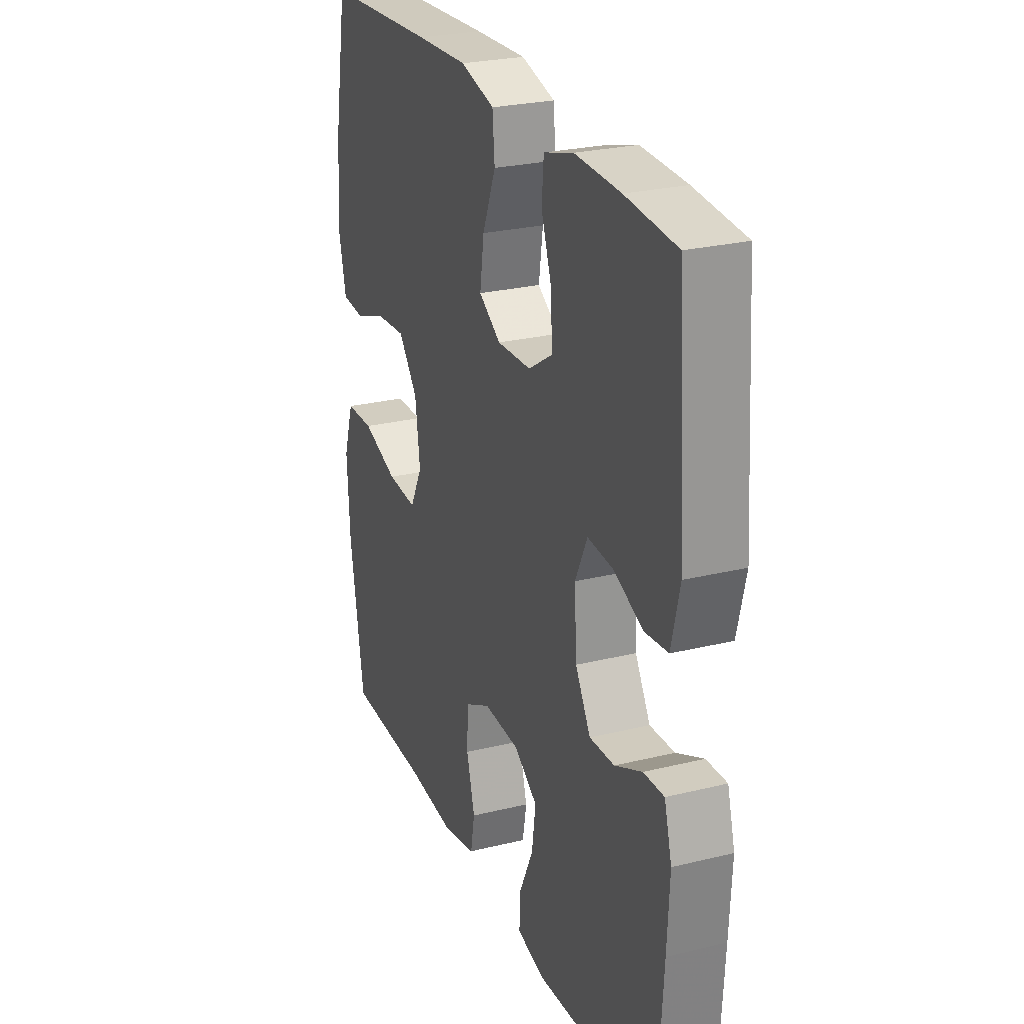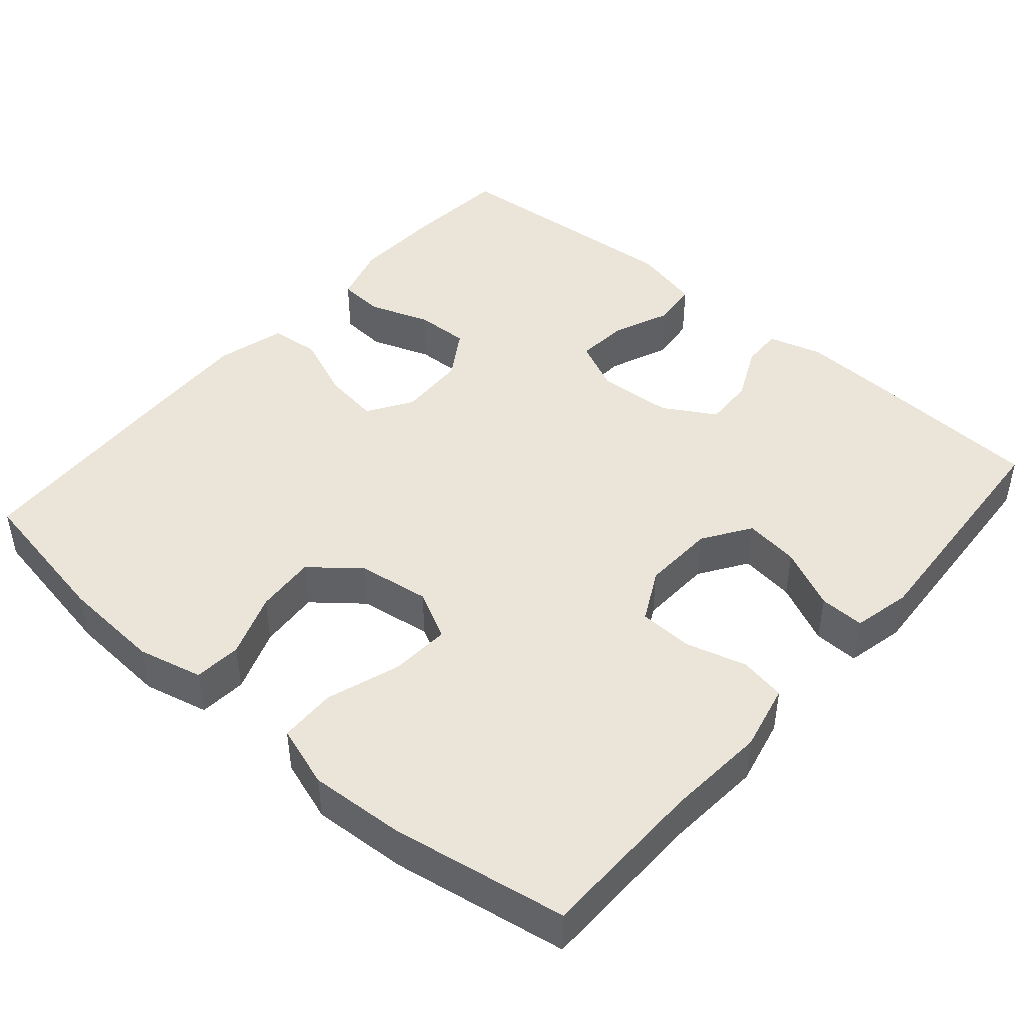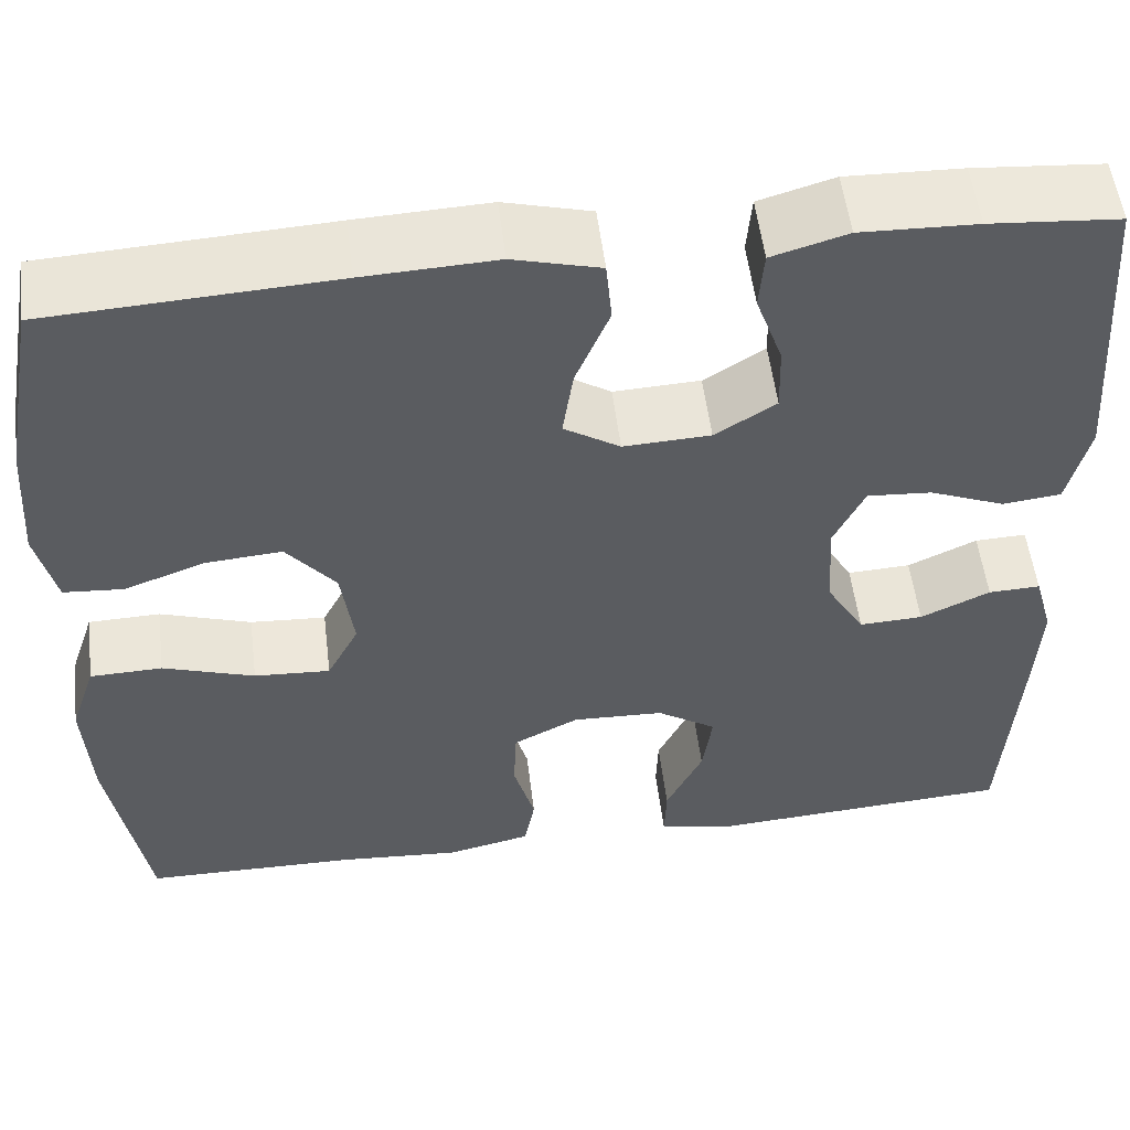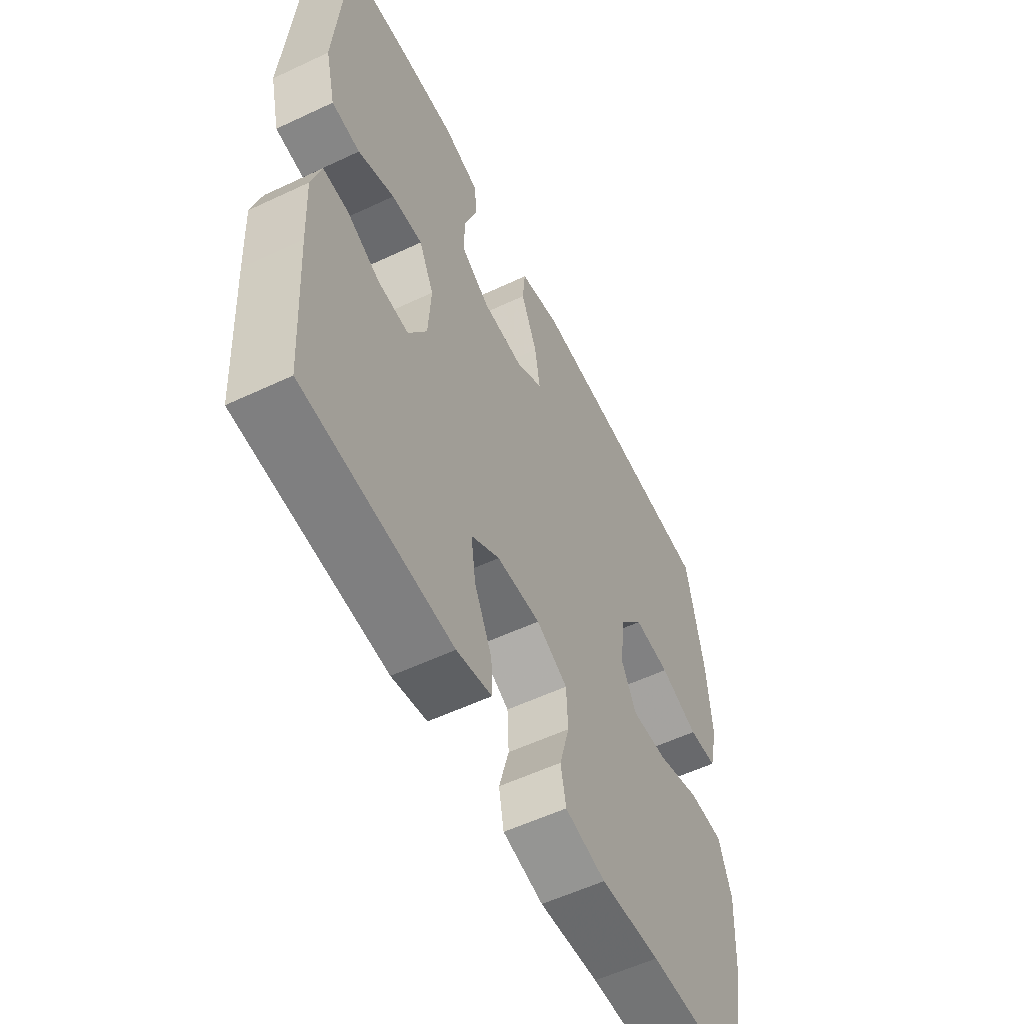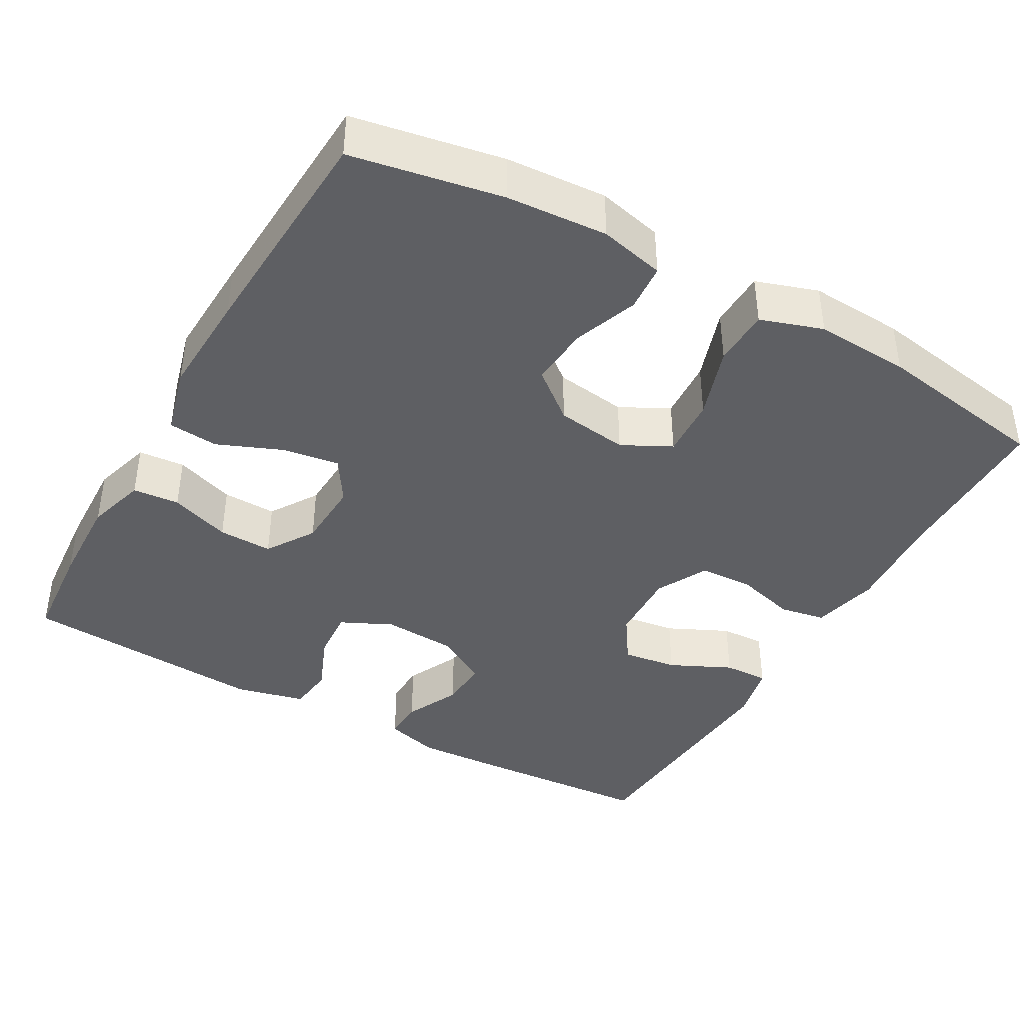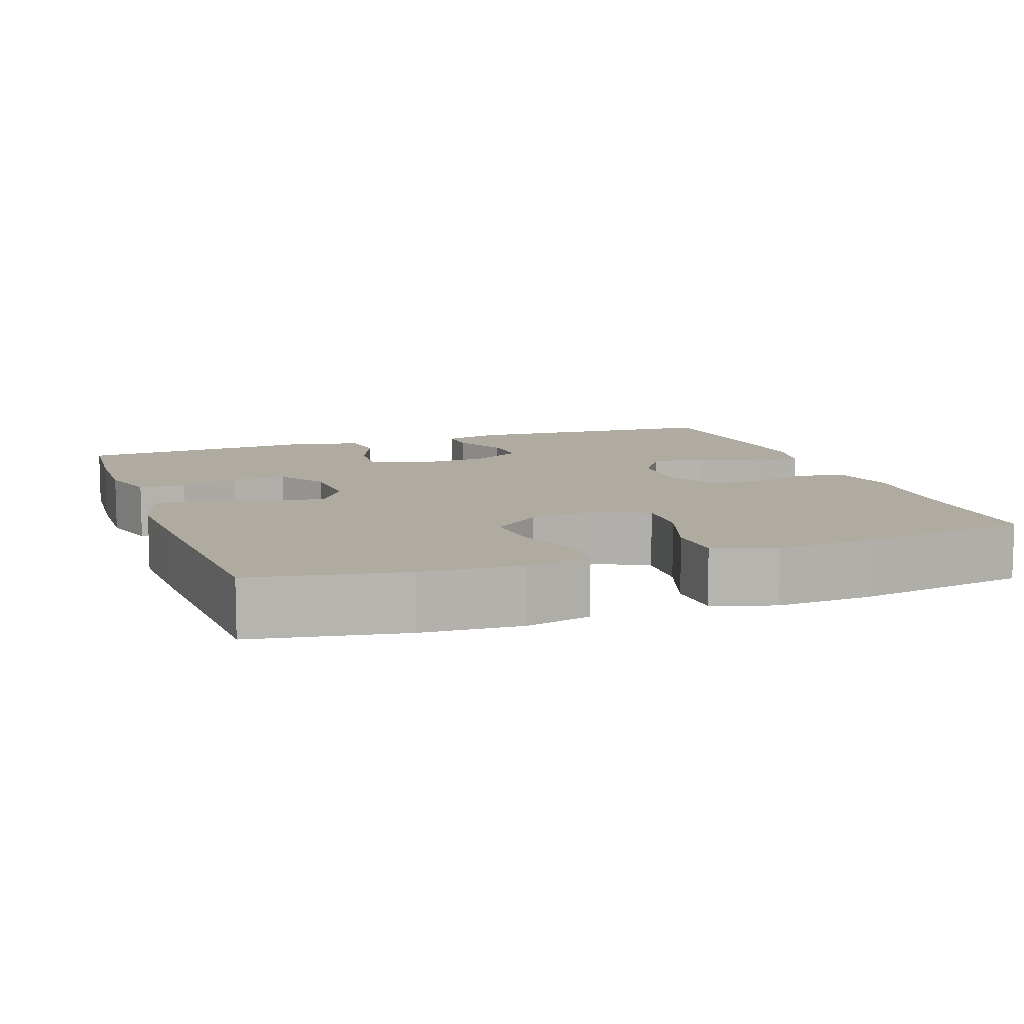
<metadata>
{"format":"obj","ext":"obj","renderer":"f3d","projection":"perspective","resolution":1024,"background":"white","views":[{"elev":26.0,"azim":-111.2,"up":"+Z"},{"elev":44.8,"azim":130.8,"up":"+Y"},{"elev":54.1,"azim":173.0,"up":"+Z"},{"elev":-56.7,"azim":-63.8,"up":"+Z"},{"elev":-40.7,"azim":60.5,"up":"+Y"},{"elev":9.8,"azim":70.3,"up":"+Y"}]}
</metadata>
<code>
v -0.5 0.07 -0.5
v -0.515 0.07 -0.262
v -0.521 0.07 -0.148
v -0.501 0.07 -0.077
v -0.447 0.07 -0.079
v -0.375 0.07 -0.113
v -0.309 0.07 -0.116
v -0.269 0.07 -0.048
v -0.263 0.07 0.05
v -0.295 0.07 0.117
v -0.362 0.07 0.112
v -0.44 0.07 0.08
v -0.501 0.07 0.087
v -0.523 0.07 0.178
v -0.5 0.07 0.5
v -0.366 0.07 0.511
v -0.246 0.07 0.515
v -0.168 0.07 0.492
v -0.163 0.07 0.431
v -0.191 0.07 0.352
v -0.193 0.07 0.281
v -0.13 0.07 0.241
v -0.04 0.07 0.237
v 0.018 0.07 0.274
v 0.007 0.07 0.348
v -0.028 0.07 0.433
v -0.022 0.07 0.498
v 0.068 0.07 0.522
v 0.205 0.07 0.516
v 0.5 0.07 0.5
v 0.536 0.07 0.304
v 0.545 0.07 0.173
v 0.525 0.07 0.088
v 0.463 0.07 0.083
v 0.379 0.07 0.114
v 0.3 0.07 0.12
v 0.249 0.07 0.057
v 0.236 0.07 -0.037
v 0.269 0.07 -0.101
v 0.348 0.07 -0.096
v 0.443 0.07 -0.064
v 0.518 0.07 -0.066
v 0.545 0.07 -0.147
v 0.538 0.07 -0.271
v 0.5 0.07 -0.5
v 0.28 0.07 -0.503
v 0.151 0.07 -0.513
v 0.063 0.07 -0.493
v 0.052 0.07 -0.433
v 0.074 0.07 -0.353
v 0.071 0.07 -0.283
v 0.003 0.07 -0.248
v -0.092 0.07 -0.252
v -0.154 0.07 -0.293
v -0.144 0.07 -0.365
v -0.106 0.07 -0.445
v -0.104 0.07 -0.504
v -0.18 0.07 -0.521
v -0.5 0 -0.5
v -0.515 0 -0.262
v -0.521 0 -0.148
v -0.501 0 -0.077
v -0.447 0 -0.079
v -0.375 0 -0.113
v -0.309 0 -0.116
v -0.269 0 -0.048
v -0.263 0 0.05
v -0.295 0 0.117
v -0.362 0 0.112
v -0.44 0 0.08
v -0.501 0 0.087
v -0.523 0 0.178
v -0.5 0 0.5
v -0.366 0 0.511
v -0.246 0 0.515
v -0.168 0 0.492
v -0.163 0 0.431
v -0.191 0 0.352
v -0.193 0 0.281
v -0.13 0 0.241
v -0.04 0 0.237
v 0.018 0 0.274
v 0.007 0 0.348
v -0.028 0 0.433
v -0.022 0 0.498
v 0.068 0 0.522
v 0.205 0 0.516
v 0.5 0 0.5
v 0.536 0 0.304
v 0.545 0 0.173
v 0.525 0 0.088
v 0.463 0 0.083
v 0.379 0 0.114
v 0.3 0 0.12
v 0.249 0 0.057
v 0.236 0 -0.037
v 0.269 0 -0.101
v 0.348 0 -0.096
v 0.443 0 -0.064
v 0.518 0 -0.066
v 0.545 0 -0.147
v 0.538 0 -0.271
v 0.5 0 -0.5
v 0.28 0 -0.503
v 0.151 0 -0.513
v 0.063 0 -0.493
v 0.052 0 -0.433
v 0.074 0 -0.353
v 0.071 0 -0.283
v 0.003 0 -0.248
v -0.092 0 -0.252
v -0.154 0 -0.293
v -0.144 0 -0.365
v -0.106 0 -0.445
v -0.104 0 -0.504
v -0.18 0 -0.521
f 55 56 57 58
f 54 55 58 1
f 53 54 1 2
f 52 53 2 3
f 47 48 49 50
f 46 47 50 51
f 45 46 51
f 44 45 51 52
f 40 41 42 43
f 39 40 43 44
f 32 33 34 35
f 32 35 36
f 31 32 36
f 30 31 36
f 29 30 36 37
f 25 26 27 28
f 24 25 28 29
f 17 18 19 20
f 17 20 21
f 16 17 21
f 15 16 21
f 14 15 21
f 11 12 13 14
f 10 11 14 21
f 9 10 21 22
f 3 4 5 6
f 3 6 7
f 39 44 52 3
f 24 29 37 38
f 23 24 38 39
f 8 9 22 23
f 7 8 23 39
f 3 7 39
f 116 115 114 113
f 59 116 113 112
f 60 59 112 111
f 61 60 111 110
f 108 107 106 105
f 109 108 105 104
f 109 104 103
f 110 109 103 102
f 101 100 99 98
f 102 101 98 97
f 93 92 91 90
f 94 93 90
f 94 90 89
f 94 89 88
f 95 94 88 87
f 86 85 84 83
f 87 86 83 82
f 78 77 76 75
f 79 78 75
f 79 75 74
f 79 74 73
f 79 73 72
f 72 71 70 69
f 79 72 69 68
f 80 79 68 67
f 64 63 62 61
f 65 64 61
f 61 110 102 97
f 96 95 87 82
f 97 96 82 81
f 81 80 67 66
f 97 81 66 65
f 97 65 61
f 1 59 60 2
f 2 60 61 3
f 3 61 62 4
f 4 62 63 5
f 5 63 64 6
f 6 64 65 7
f 7 65 66 8
f 8 66 67 9
f 9 67 68 10
f 10 68 69 11
f 11 69 70 12
f 12 70 71 13
f 13 71 72 14
f 14 72 73 15
f 15 73 74 16
f 16 74 75 17
f 17 75 76 18
f 18 76 77 19
f 19 77 78 20
f 20 78 79 21
f 21 79 80 22
f 22 80 81 23
f 23 81 82 24
f 24 82 83 25
f 25 83 84 26
f 26 84 85 27
f 27 85 86 28
f 28 86 87 29
f 29 87 88 30
f 30 88 89 31
f 31 89 90 32
f 32 90 91 33
f 33 91 92 34
f 34 92 93 35
f 35 93 94 36
f 36 94 95 37
f 37 95 96 38
f 38 96 97 39
f 39 97 98 40
f 40 98 99 41
f 41 99 100 42
f 42 100 101 43
f 43 101 102 44
f 44 102 103 45
f 45 103 104 46
f 46 104 105 47
f 47 105 106 48
f 48 106 107 49
f 49 107 108 50
f 50 108 109 51
f 51 109 110 52
f 52 110 111 53
f 53 111 112 54
f 54 112 113 55
f 55 113 114 56
f 56 114 115 57
f 57 115 116 58
f 58 116 59 1

</code>
